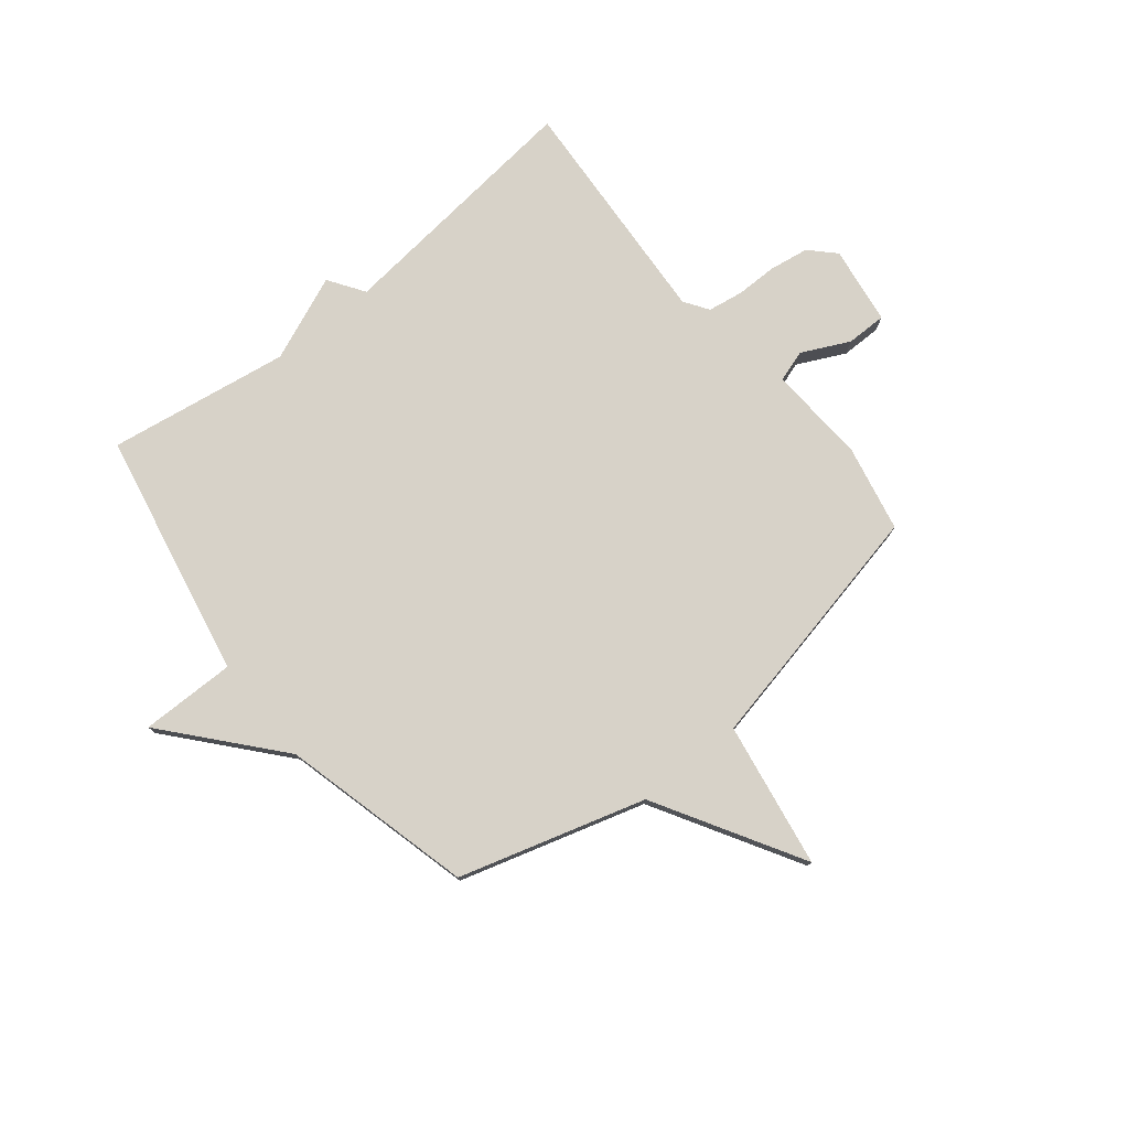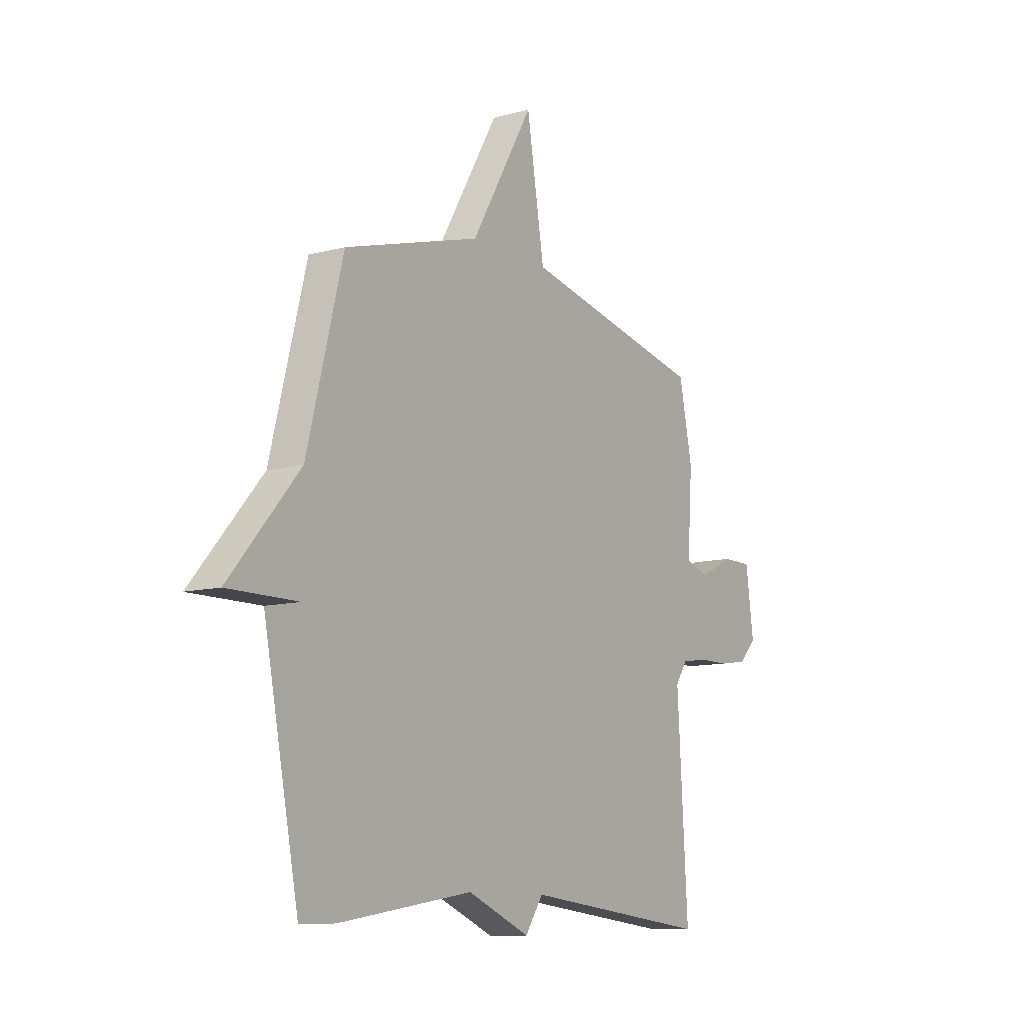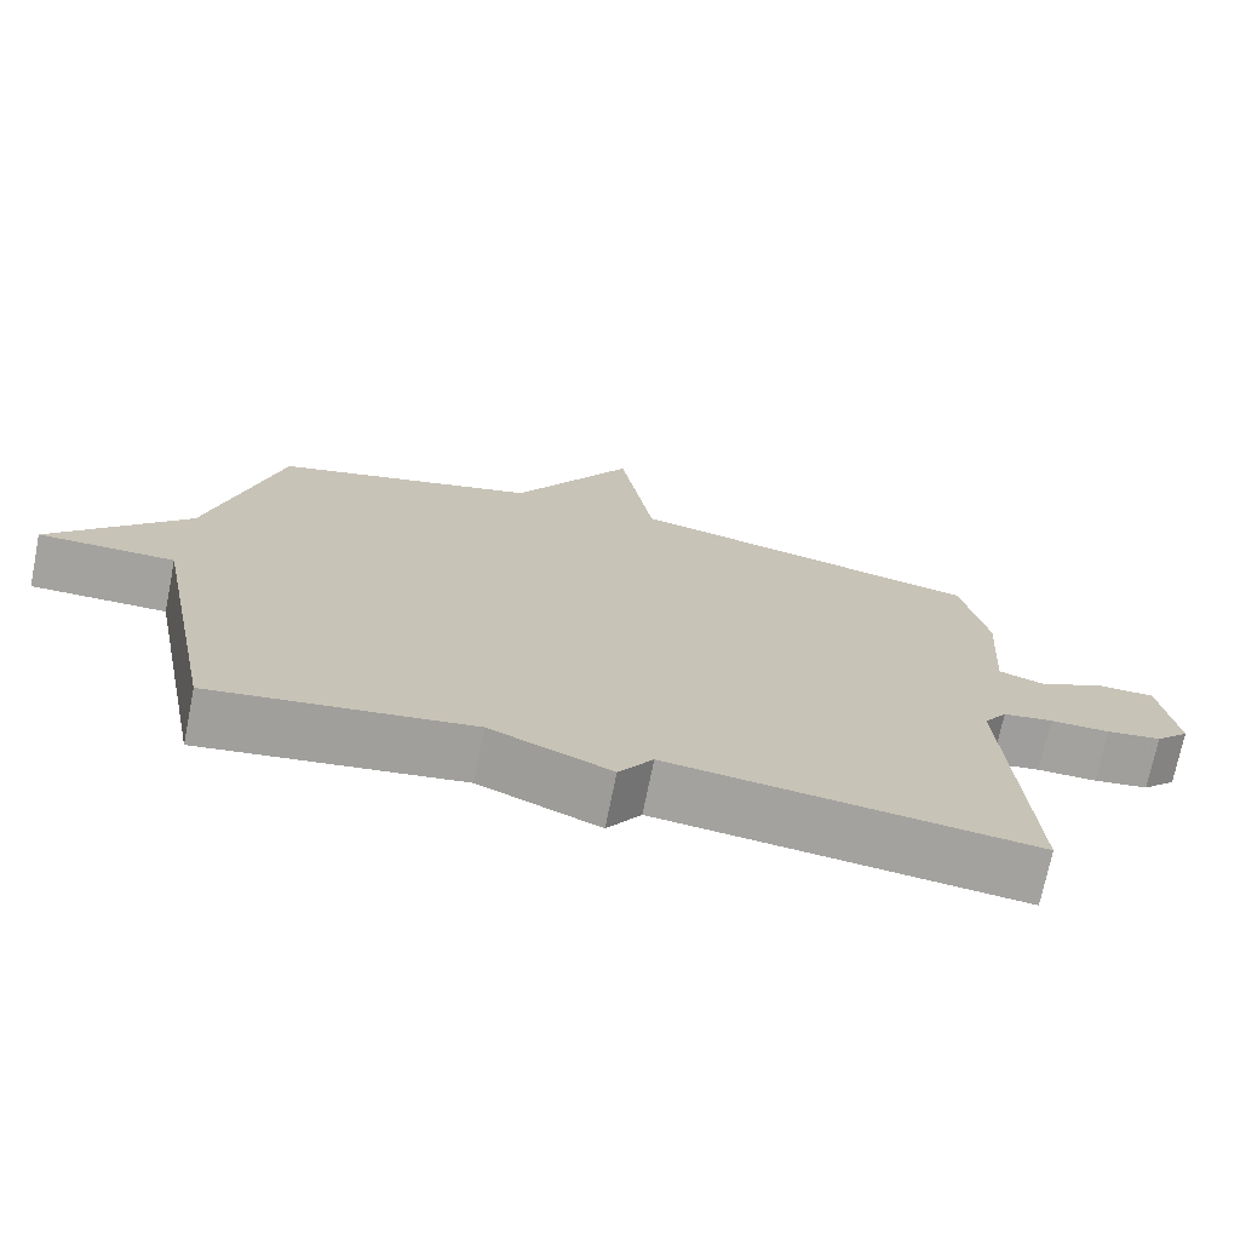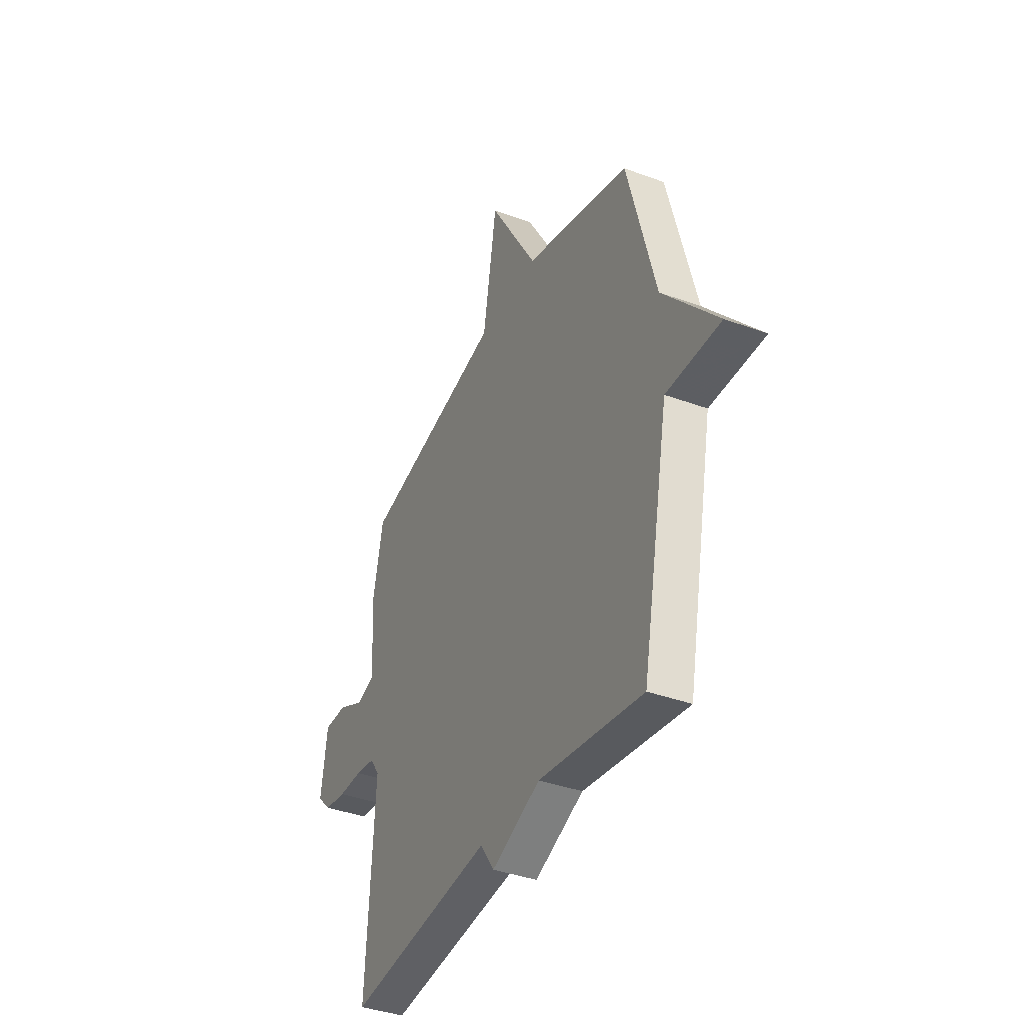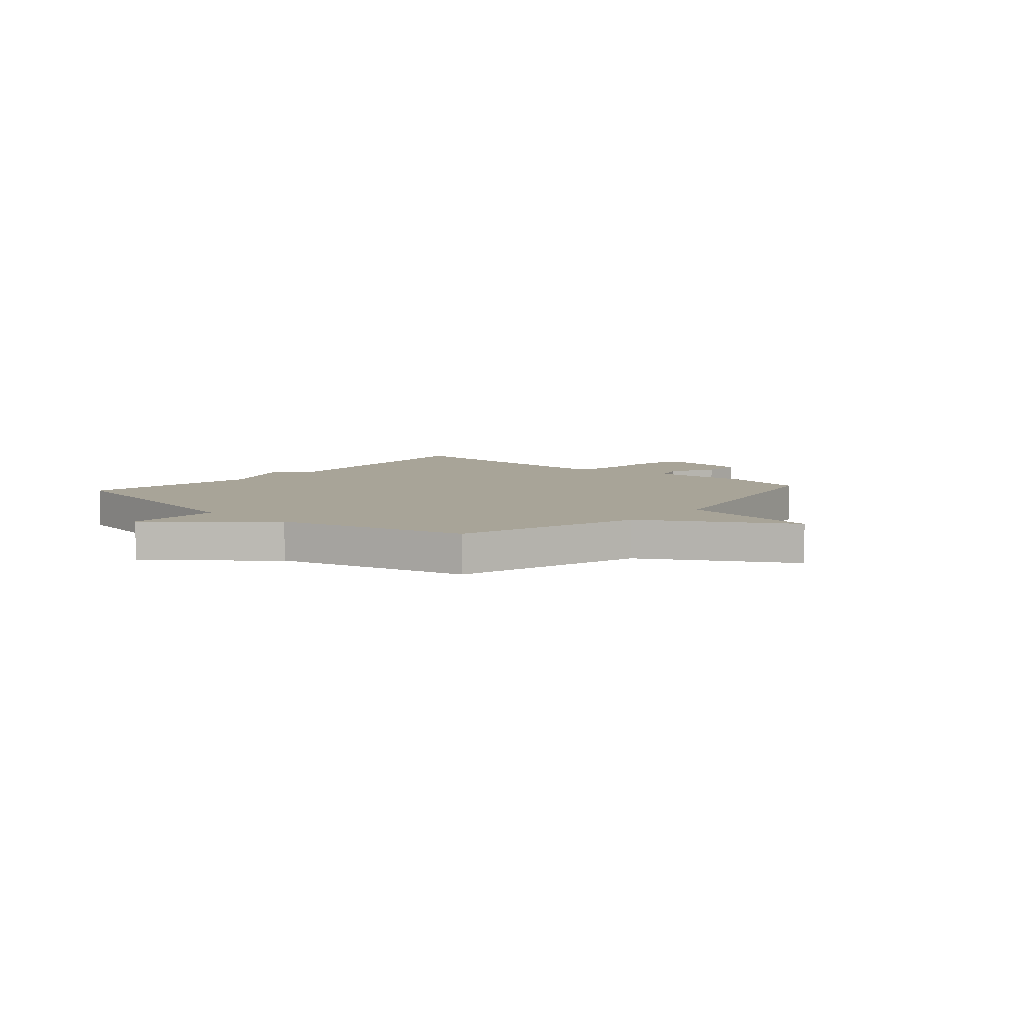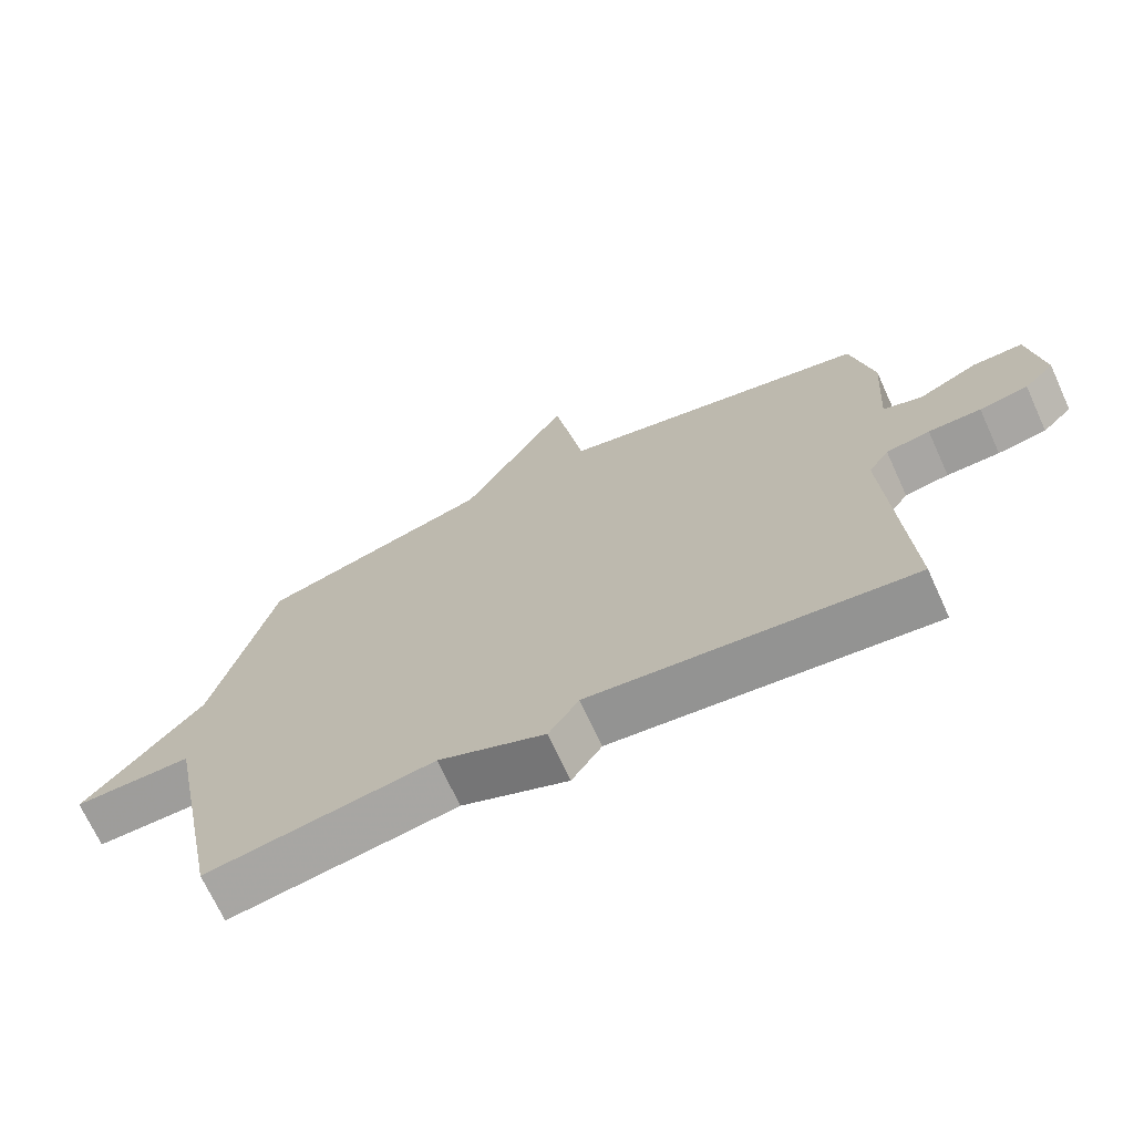
<metadata>
{"format":"obj","ext":"obj","renderer":"f3d","projection":"perspective","resolution":1024,"background":"white","views":[{"elev":77.3,"azim":-38.8,"up":"+Y"},{"elev":-10.4,"azim":-55.9,"up":"+Z"},{"elev":-72.5,"azim":-11.4,"up":"+Z"},{"elev":-38.5,"azim":-114.9,"up":"+Z"},{"elev":7.0,"azim":-48.7,"up":"+Y"},{"elev":-70.2,"azim":24.6,"up":"+Z"}]}
</metadata>
<code>
v 0.5 0.07 0.5
v 0.533 0.07 0.341
v 0.521 0.07 0.161
v 0.579 0.07 0.142
v 0.666 0.07 0.184
v 0.74 0.07 0.184
v 0.76 0.07 0.04
v 0.716 0.07 -0.004
v 0.645 0.07 -0.015
v 0.568 0.07 -0.015
v 0.504 0.07 -0.025
v 0.474 0.07 -0.069
v 0.5 0.07 -0.5
v 0.032 0.07 -0.449
v -0.012 0.07 -0.514
v -0.168 0.07 -0.449
v -0.5 0.07 -0.5
v -0.589 0.07 -0.048
v -0.763 0.07 -0.049
v -0.589 0.07 0.152
v -0.5 0.07 0.5
v -0.16 0.07 0.599
v -0.004 0.07 0.865
v 0.04 0.07 0.599
v 0.5 0 0.5
v 0.533 0 0.341
v 0.521 0 0.161
v 0.579 0 0.142
v 0.666 0 0.184
v 0.74 0 0.184
v 0.76 0 0.04
v 0.716 0 -0.004
v 0.645 0 -0.015
v 0.568 0 -0.015
v 0.504 0 -0.025
v 0.474 0 -0.069
v 0.5 0 -0.5
v 0.032 0 -0.449
v -0.012 0 -0.514
v -0.168 0 -0.449
v -0.5 0 -0.5
v -0.589 0 -0.048
v -0.763 0 -0.049
v -0.589 0 0.152
v -0.5 0 0.5
v -0.16 0 0.599
v -0.004 0 0.865
v 0.04 0 0.599
f 22 23 24
f 1 2 3
f 24 1 3
f 22 24 3
f 21 22 3
f 20 21 3
f 20 3 4
f 19 20 4
f 18 19 4
f 16 17 18 4
f 14 15 16
f 14 16 4 5
f 12 13 14
f 11 12 14
f 11 14 5
f 5 6 7
f 11 5 7
f 10 11 7
f 7 8 9 10
f 48 47 46
f 27 26 25
f 27 25 48
f 27 48 46
f 27 46 45
f 27 45 44
f 28 27 44
f 28 44 43
f 28 43 42
f 28 42 41 40
f 40 39 38
f 29 28 40 38
f 38 37 36
f 38 36 35
f 29 38 35
f 31 30 29
f 31 29 35
f 31 35 34
f 34 33 32 31
f 1 25 26 2
f 2 26 27 3
f 3 27 28 4
f 4 28 29 5
f 5 29 30 6
f 6 30 31 7
f 7 31 32 8
f 8 32 33 9
f 9 33 34 10
f 10 34 35 11
f 11 35 36 12
f 12 36 37 13
f 13 37 38 14
f 14 38 39 15
f 15 39 40 16
f 16 40 41 17
f 17 41 42 18
f 18 42 43 19
f 19 43 44 20
f 20 44 45 21
f 21 45 46 22
f 22 46 47 23
f 23 47 48 24
f 24 48 25 1

</code>
